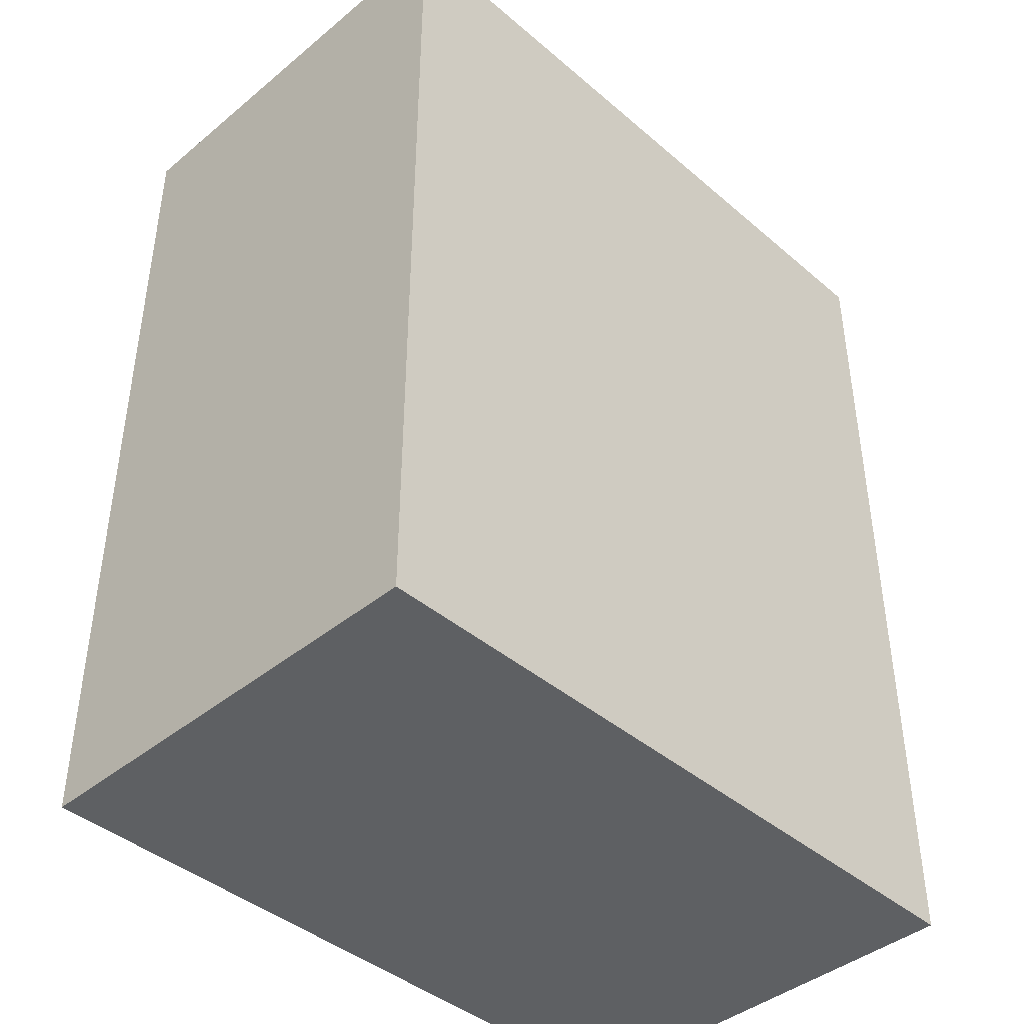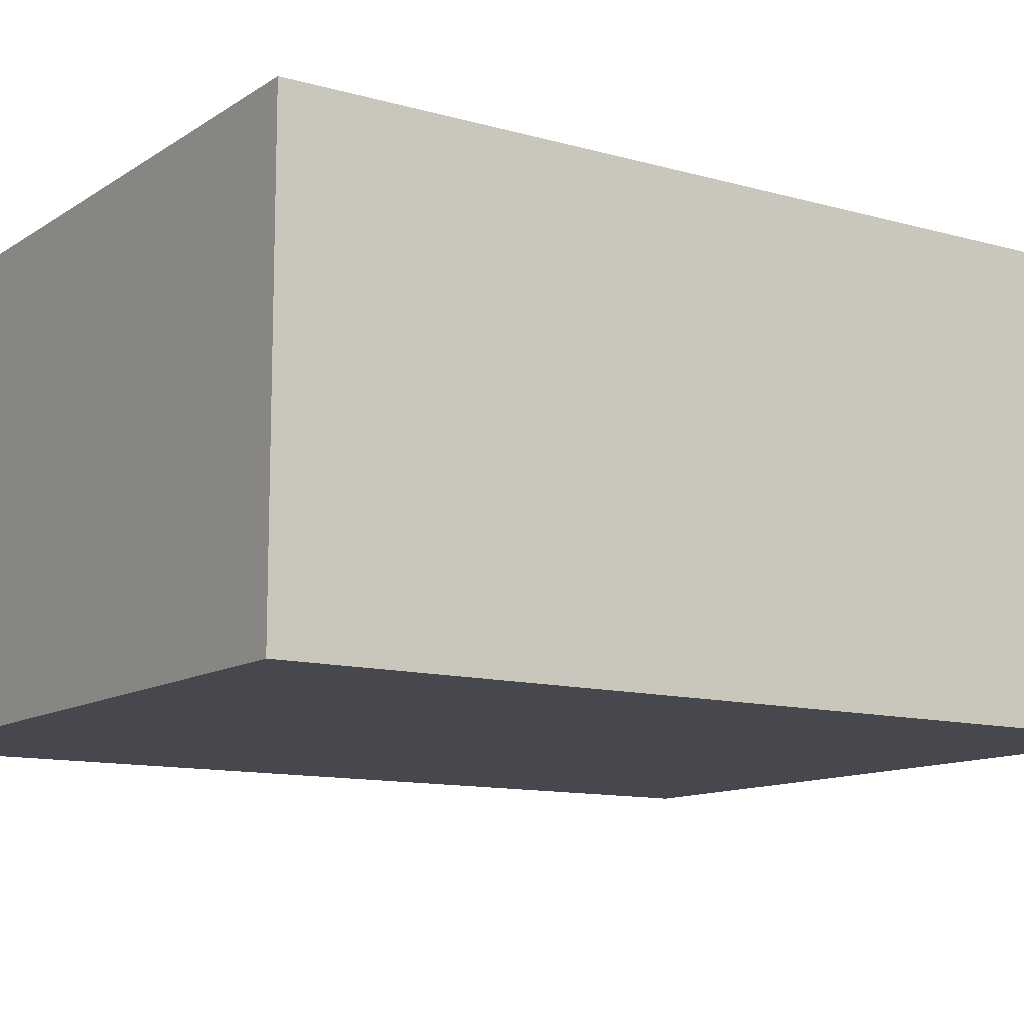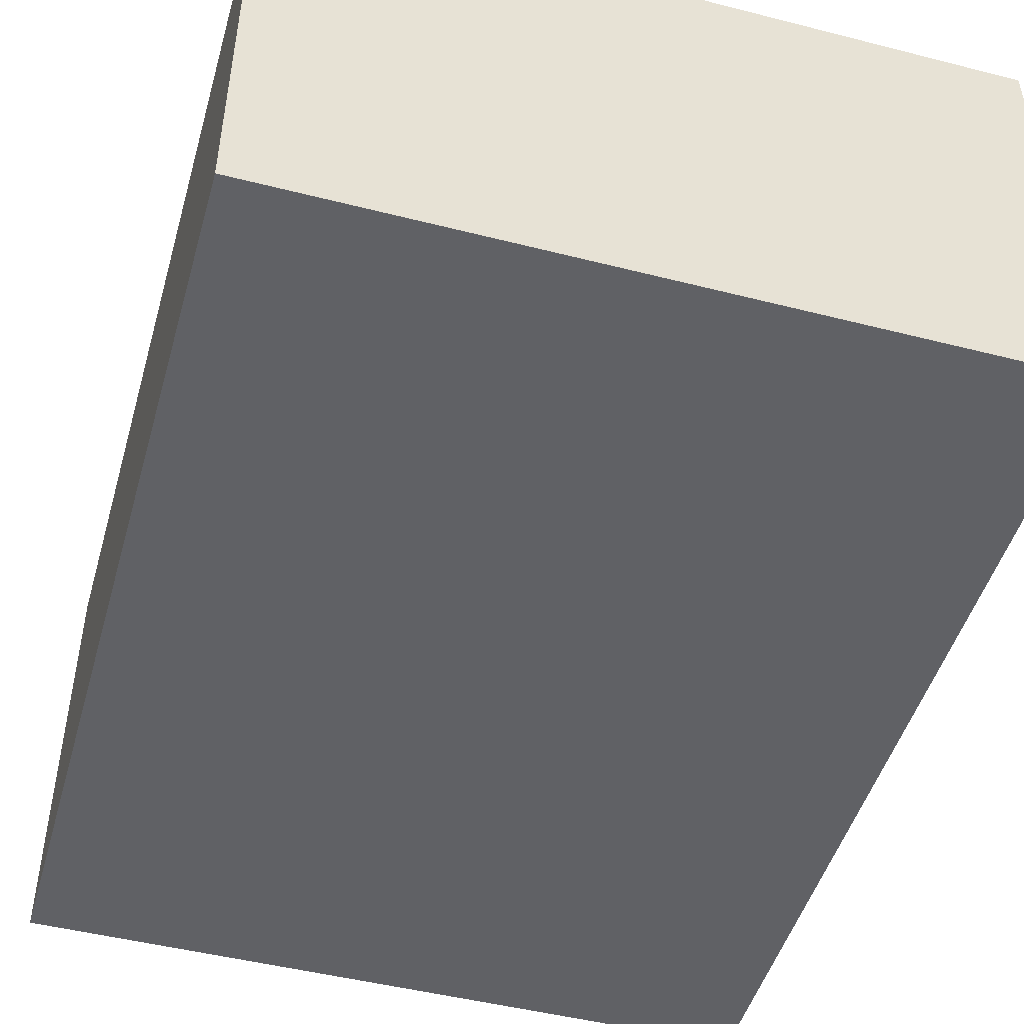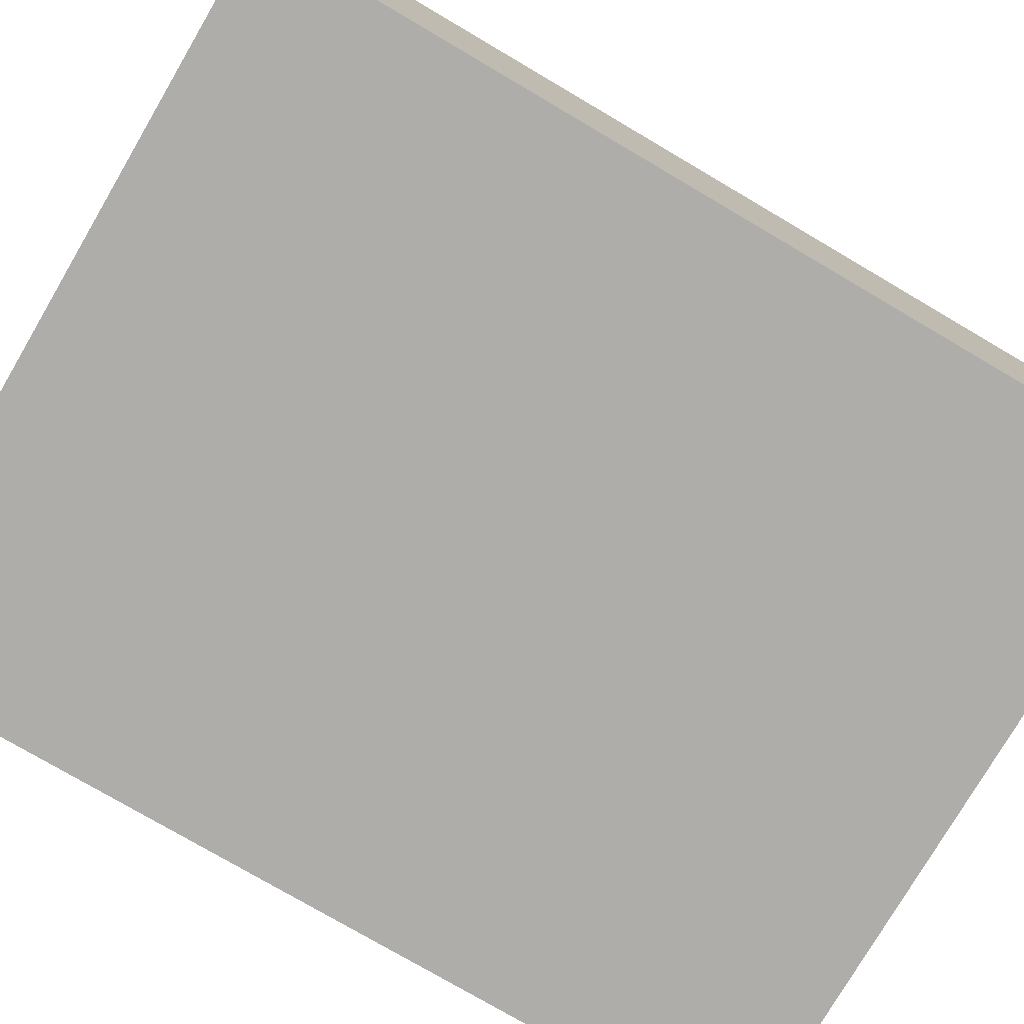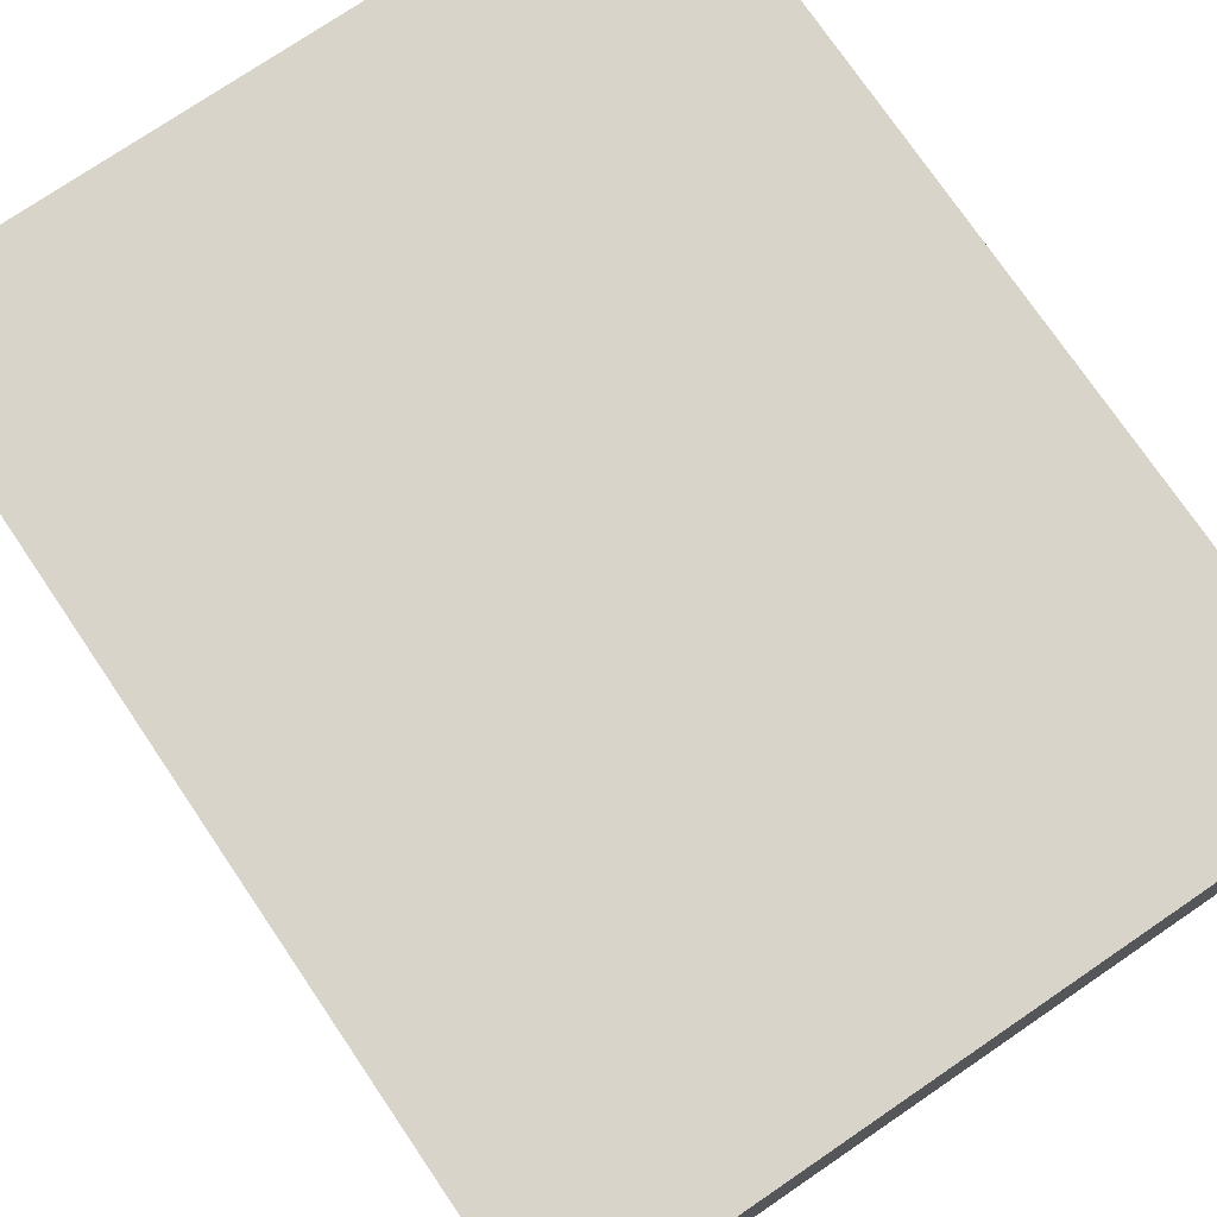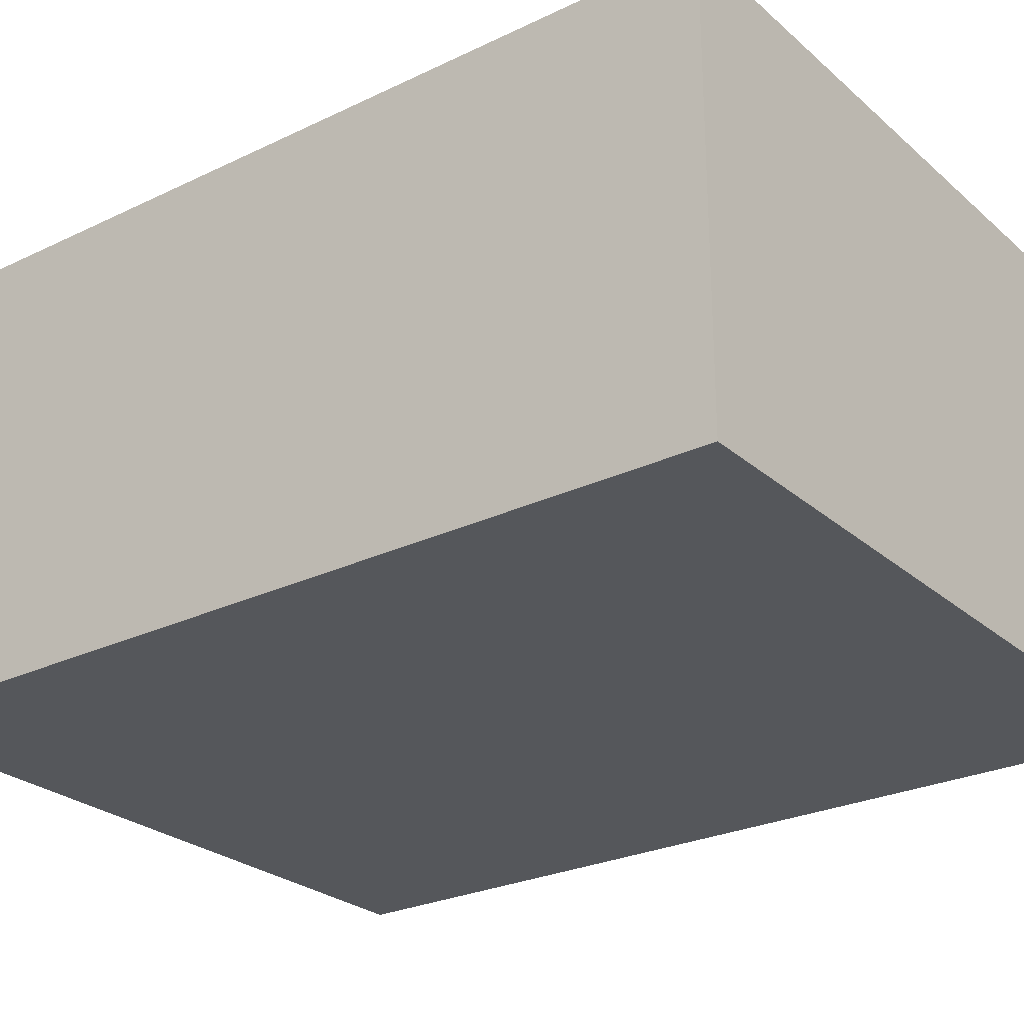
<metadata>
{"format":"obj","ext":"obj","renderer":"f3d","projection":"perspective","resolution":1024,"background":"white","views":[{"elev":-42.2,"azim":-45.5,"up":"+Y"},{"elev":-11.7,"azim":-123.9,"up":"+Z"},{"elev":-48.3,"azim":164.1,"up":"+Z"},{"elev":-77.4,"azim":59.6,"up":"+Z"},{"elev":75.6,"azim":145.8,"up":"+Z"},{"elev":-26.4,"azim":-53.0,"up":"+Z"}]}
</metadata>
<code>
o
v -1.7 -2.1 1
v -1.7 -2.1 -1.1
v -1.7 -1.4 -0.2
v -1.7 -1.4 -0.6
v -1.7 -1 -0.2
v -1.7 -1 -0.6
v -1.7 -0.2 0.1
v -1.7 -0.2 -0.3
v -1.7 0.3 0.1
v -1.7 0.3 -0.3
v -1.7 0.9 0.5
v -1.7 0.9 0.2
v -1.7 1.2 0.5
v -1.7 1.2 0.2
v -1.7 2.2 1
v -1.7 2.2 -1.1
v 1.7 -2.1 1
v 1.7 -2.1 -1.1
v 1.7 -1.6 -0.7
v 1.7 -1.6 -1
v 1.7 -1.3 0.5
v 1.7 -1.3 0.1
v 1.7 -1 -0.7
v 1.7 -1 -1
v 1.7 -0.6 0.5
v 1.7 -0.6 0.1
v 1.7 0.2 0.6
v 1.7 0.2 0.3
v 1.7 0.4 -0.4
v 1.7 0.4 -0.6
v 1.7 0.7 0.6
v 1.7 0.7 0.3
v 1.7 0.8 -0.4
v 1.7 0.8 -0.6
v 1.7 1.4 0.3
v 1.7 1.4 0.1
v 1.7 1.6 0.3
v 1.7 1.6 0.1
v 1.7 2.2 1
v 1.7 2.2 -1.1
v -1.7 -2.1 1
v -1.7 2.2 1
v -1.3 1 1
v -1.3 1.3 1
v -1.2 -0.5 1
v -1.2 0.1 1
v -1 1 1
v -1 1.3 1
v -0.8 -0.5 1
v -0.8 0.1 1
v -0.8 0.4 1
v -0.8 0.7 1
v -0.6 1.3 1
v -0.6 2.2 1
v -0.5 0.4 1
v -0.5 0.7 1
v -0.4 -0.8 1
v -0.4 -0.3 1
v -0.3 1.1 1
v -0.3 1.3 1
v 0 -0.8 1
v 0 -0.3 1
v 0.3 -1.1 1
v 0.3 -0.8 1
v 0.4 1.1 1
v 0.4 1.3 1
v 0.7 1.3 1
v 0.7 2.2 1
v 0.8 -1.1 1
v 0.8 -0.8 1
v 0.8 0.3 1
v 0.8 0.6 1
v 1.1 0.3 1
v 1.1 0.6 1
v 1.2 -0.2 1
v 1.2 0.3 1
v 1.3 1.5 1
v 1.3 1.7 1
v 1.5 -0.2 1
v 1.5 0.3 1
v 1.5 1.5 1
v 1.5 1.7 1
v 1.7 -2.1 1
v 1.7 2.2 1
v -1.7 -2.1 -1.1
v -1.7 2.2 -1.1
v -1.3 0.5 -1.1
v -1.3 0.8 -1.1
v -1.1 0.5 -1.1
v -1.1 0.8 -1.1
v -1 -0.1 -1.1
v -1 0.3 -1.1
v -0.4 -0.1 -1.1
v -0.4 0.3 -1.1
v -0.4 1 -1.1
v -0.4 1.3 -1.1
v -0.3 -1.1 -1.1
v -0.3 -0.3 -1.1
v -0.1 1 -1.1
v -0.1 1.3 -1.1
v 0.2 -1.1 -1.1
v 0.2 -0.3 -1.1
v 0.8 0.7 -1.1
v 0.8 1.2 -1.1
v 0.9 -0.5 -1.1
v 0.9 -0.2 -1.1
v 1 0.7 -1.1
v 1 1.2 -1.1
v 1.1 -0.5 -1.1
v 1.1 -0.2 -1.1
v 1.7 -2.1 -1.1
v 1.7 2.2 -1.1
v -1.7 -2.1 1
v 1.7 -2.1 1
v -1.7 -2.1 -1.1
v 1.7 -2.1 -1.1
v -1.7 2.2 1
v -0.6 2.2 1
v 0.7 2.2 1
v 1.7 2.2 1
v -0.6 2.2 0.9
v 0.7 2.2 0.9
v -1.7 2.2 -1.1
v 1.7 2.2 -1.1
f 3 2 1
f 4 2 3
f 5 3 1
f 5 4 3
f 6 2 4
f 6 4 5
f 7 5 1
f 7 6 5
f 8 6 7
f 9 7 1
f 9 8 7
f 10 6 8
f 10 8 9
f 11 9 1
f 11 10 9
f 12 10 11
f 13 11 1
f 13 12 11
f 14 10 12
f 14 12 13
f 15 13 1
f 15 14 13
f 16 2 6
f 16 14 15
f 16 6 10
f 16 10 14
f 17 18 19
f 19 18 20
f 17 19 21
f 21 19 22
f 19 20 23
f 22 19 23
f 20 18 24
f 23 20 24
f 21 22 25
f 17 21 25
f 22 23 26
f 25 22 26
f 23 24 26
f 17 25 27
f 25 26 27
f 27 26 28
f 26 24 29
f 28 26 29
f 29 24 30
f 27 28 31
f 17 27 31
f 28 29 32
f 31 28 32
f 29 30 33
f 32 29 33
f 31 32 33
f 30 24 34
f 33 30 34
f 31 33 35
f 33 34 35
f 35 34 36
f 31 35 37
f 35 36 37
f 36 34 38
f 37 36 38
f 17 31 39
f 31 37 39
f 37 38 39
f 34 24 40
f 39 38 40
f 24 18 40
f 38 34 40
f 43 42 41
f 44 42 43
f 45 43 41
f 46 43 45
f 47 44 43
f 47 43 46
f 48 42 44
f 48 44 47
f 49 46 45
f 49 45 41
f 50 47 46
f 50 46 49
f 50 48 47
f 51 48 50
f 52 48 51
f 53 42 48
f 53 48 52
f 54 42 53
f 55 52 51
f 55 50 49
f 55 51 50
f 56 53 52
f 56 52 55
f 57 49 41
f 57 55 49
f 57 56 55
f 58 56 57
f 59 53 56
f 59 56 58
f 60 54 53
f 60 53 59
f 61 58 57
f 61 57 41
f 62 59 58
f 62 58 61
f 63 61 41
f 63 62 61
f 64 62 63
f 65 59 62
f 65 62 64
f 65 60 59
f 66 54 60
f 66 60 65
f 67 66 65
f 67 54 66
f 68 54 67
f 69 64 63
f 69 63 41
f 70 65 64
f 70 64 69
f 70 68 67
f 70 67 65
f 71 68 70
f 72 68 71
f 73 70 69
f 73 71 70
f 73 72 71
f 74 68 72
f 74 72 73
f 75 73 69
f 75 74 73
f 76 74 75
f 77 68 74
f 77 74 76
f 78 68 77
f 79 76 75
f 79 75 69
f 80 77 76
f 80 76 79
f 81 78 77
f 81 77 80
f 82 68 78
f 82 78 81
f 83 69 41
f 83 81 80
f 83 82 81
f 83 79 69
f 83 80 79
f 84 68 82
f 84 82 83
f 85 86 87
f 87 86 88
f 85 87 89
f 87 88 89
f 88 86 90
f 89 88 90
f 85 89 91
f 89 90 91
f 91 90 92
f 85 91 93
f 91 92 93
f 92 90 94
f 93 92 94
f 90 86 95
f 94 90 95
f 95 86 96
f 93 94 97
f 85 93 97
f 94 95 97
f 97 95 98
f 95 96 99
f 98 95 99
f 96 86 100
f 99 96 100
f 97 98 101
f 85 97 101
f 98 99 102
f 101 98 102
f 99 100 102
f 101 102 103
f 102 100 103
f 103 100 104
f 101 103 105
f 105 103 106
f 103 104 107
f 106 103 107
f 104 100 108
f 107 104 108
f 105 106 109
f 101 105 109
f 106 107 110
f 109 106 110
f 107 108 110
f 85 101 111
f 101 109 111
f 109 110 111
f 110 108 112
f 111 110 112
f 100 86 112
f 108 100 112
f 115 114 113
f 116 114 115
f 117 118 121
f 118 119 121
f 119 120 122
f 121 119 122
f 117 121 123
f 121 122 123
f 122 120 124
f 123 122 124

</code>
